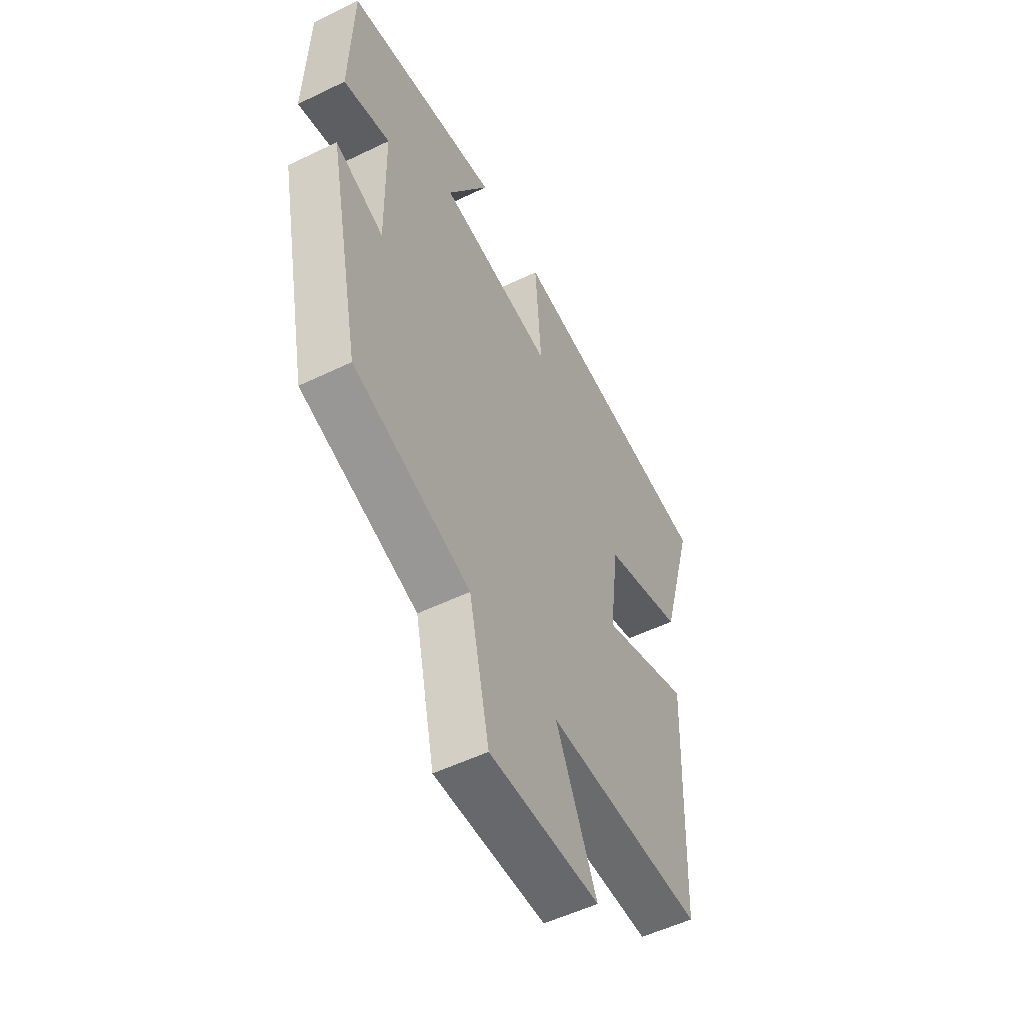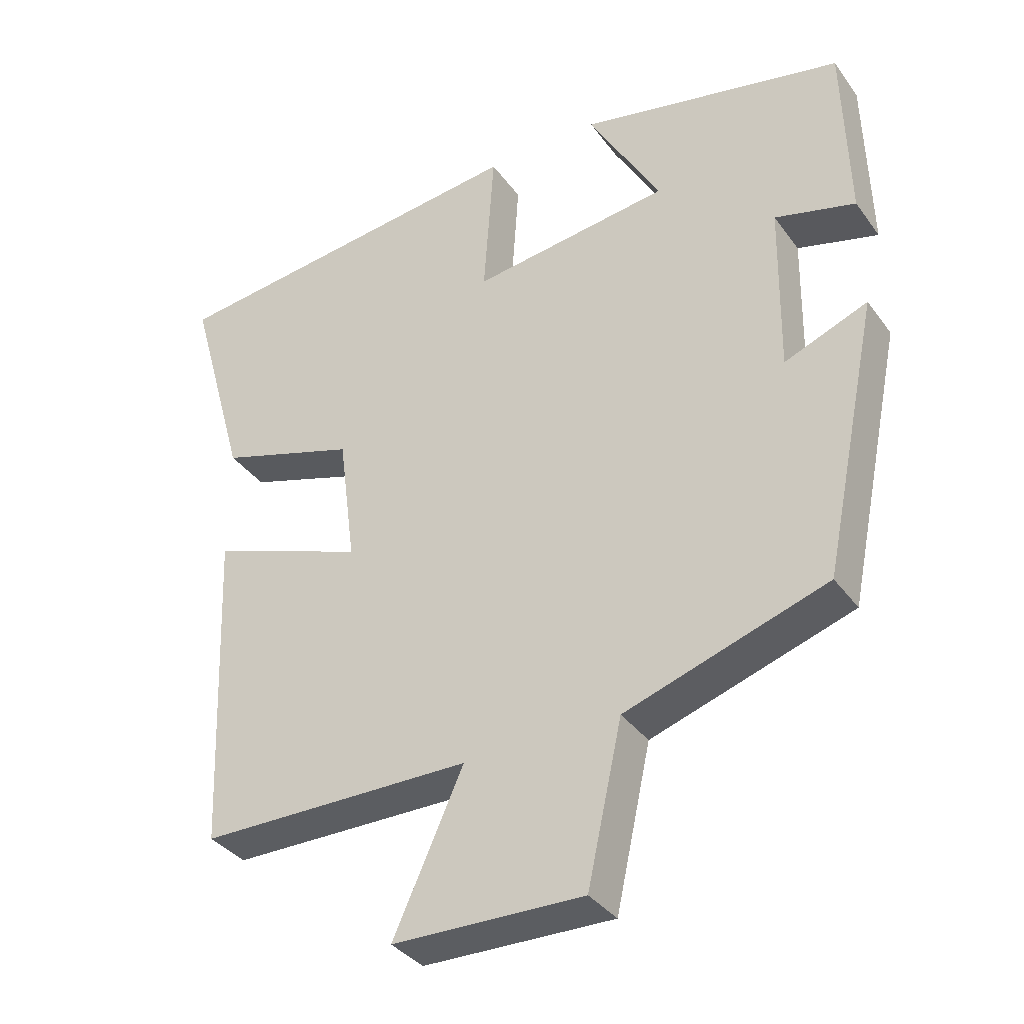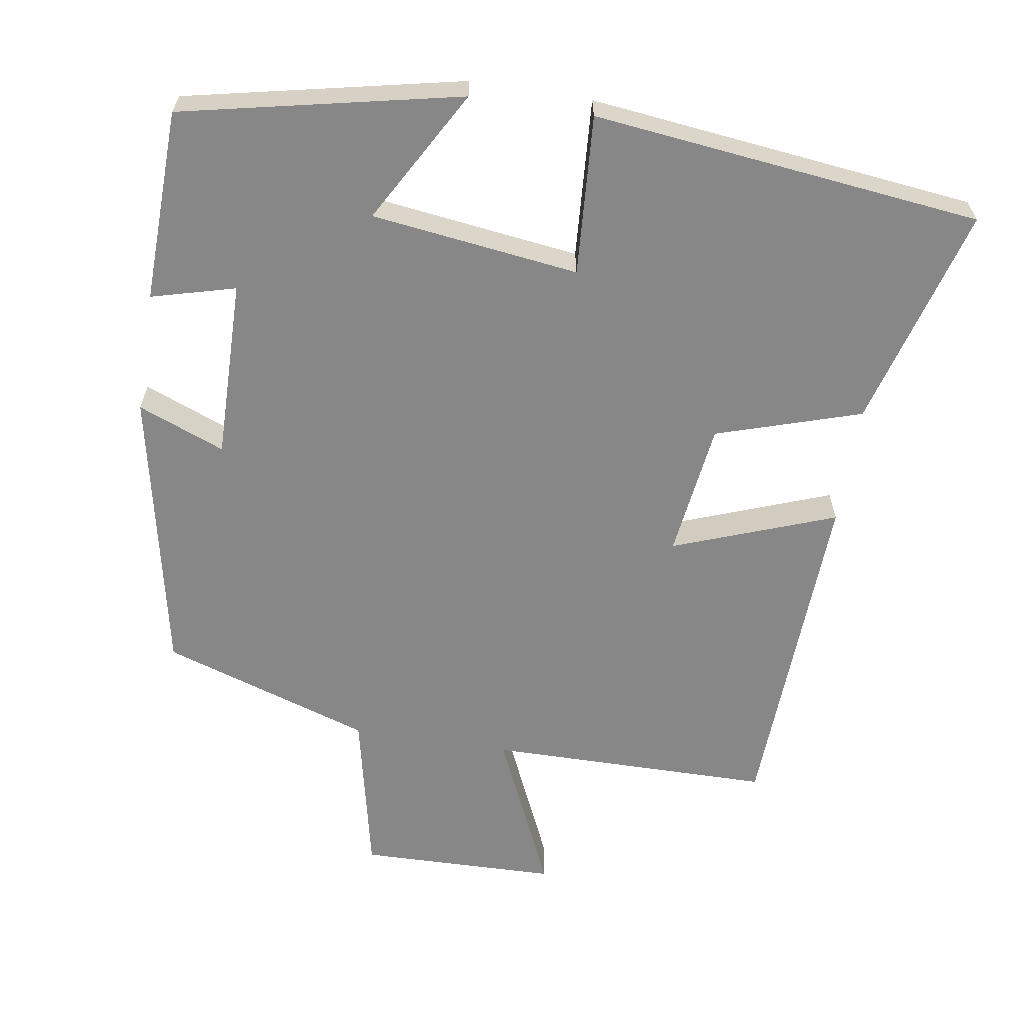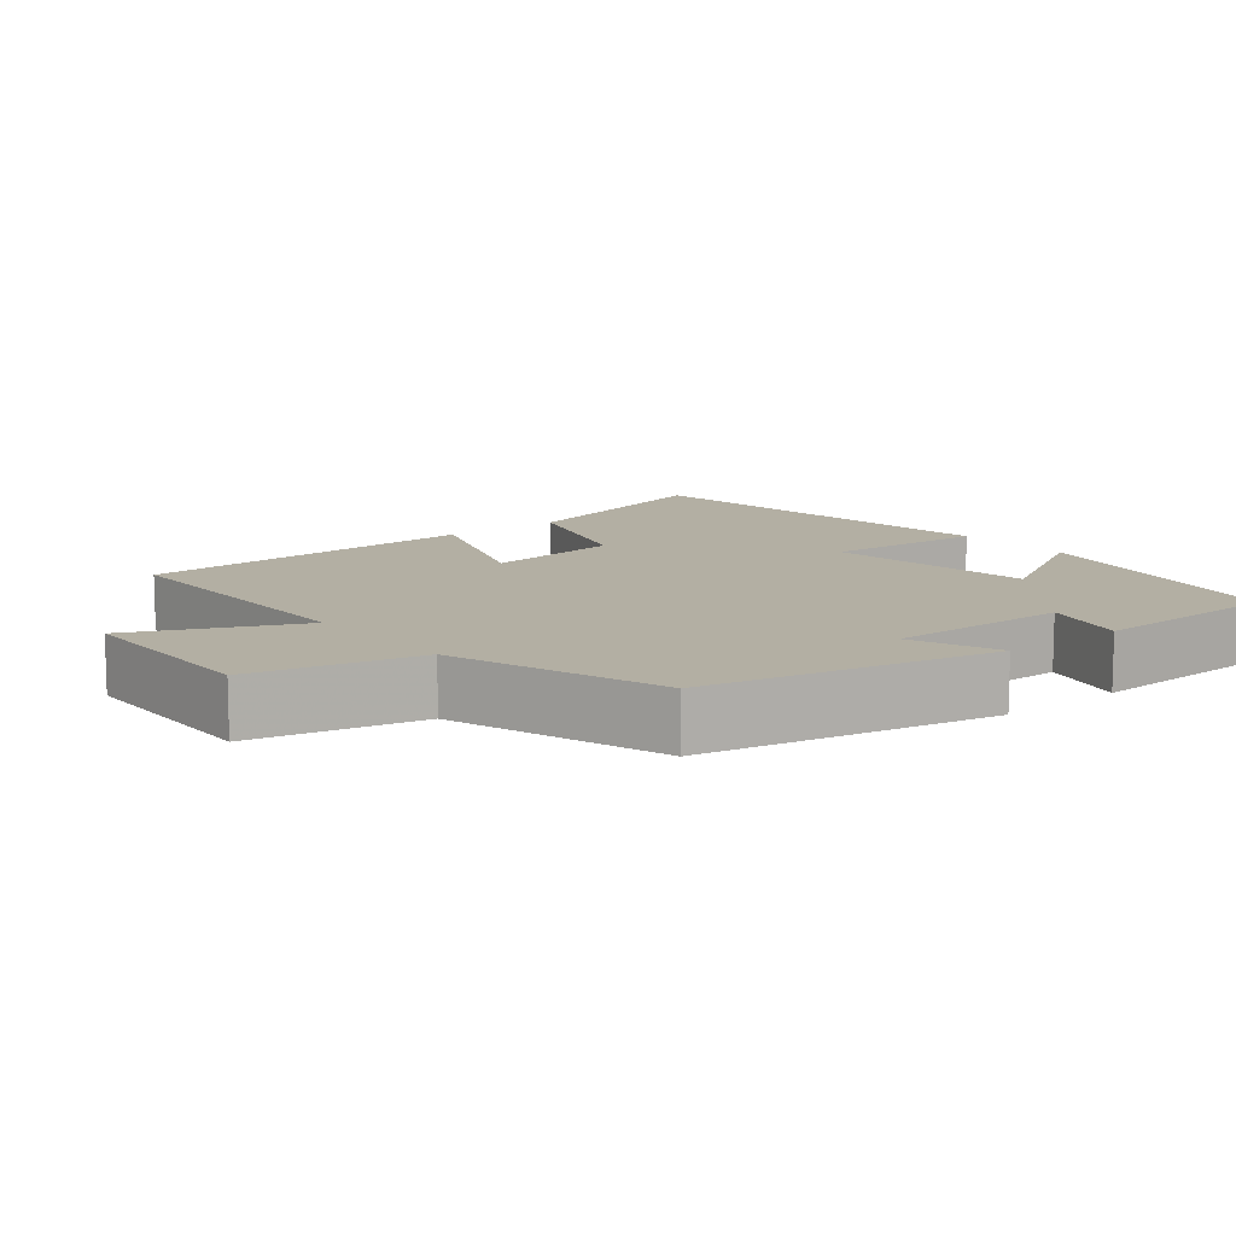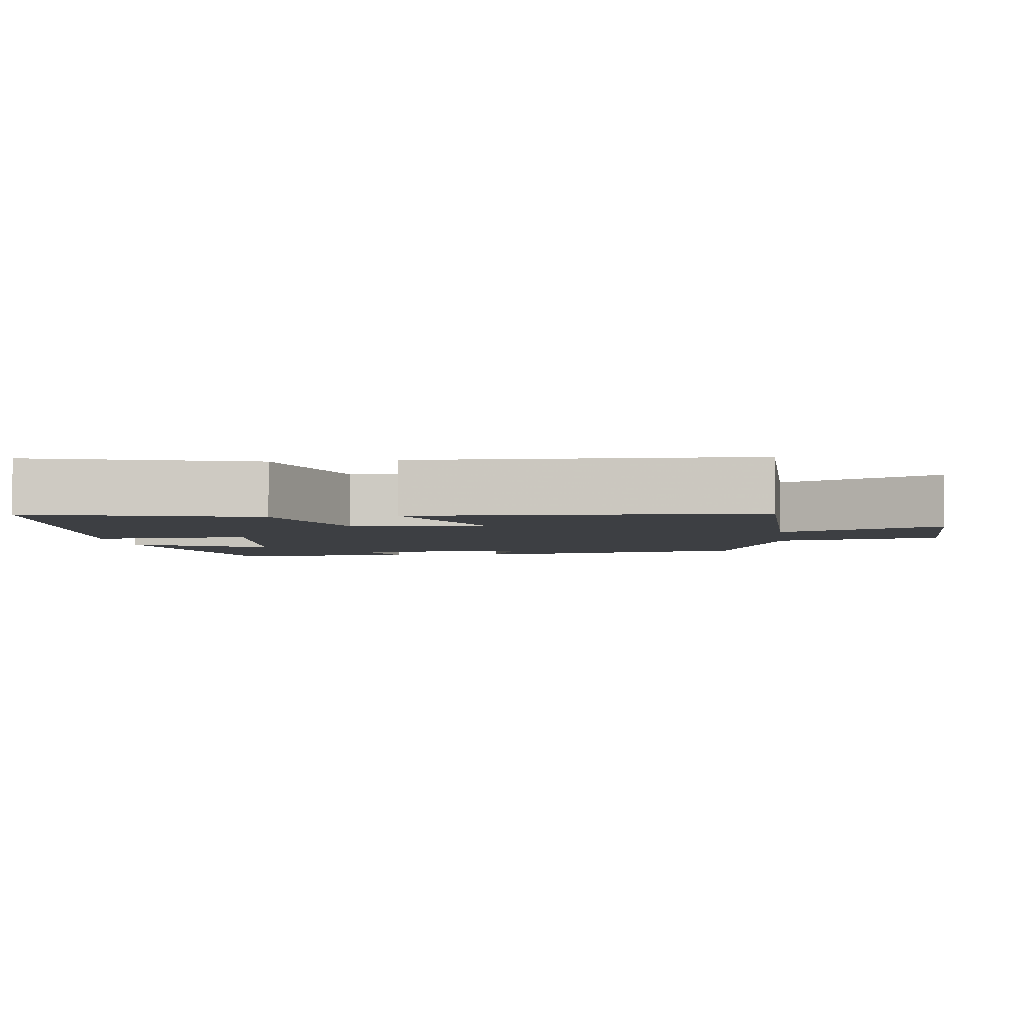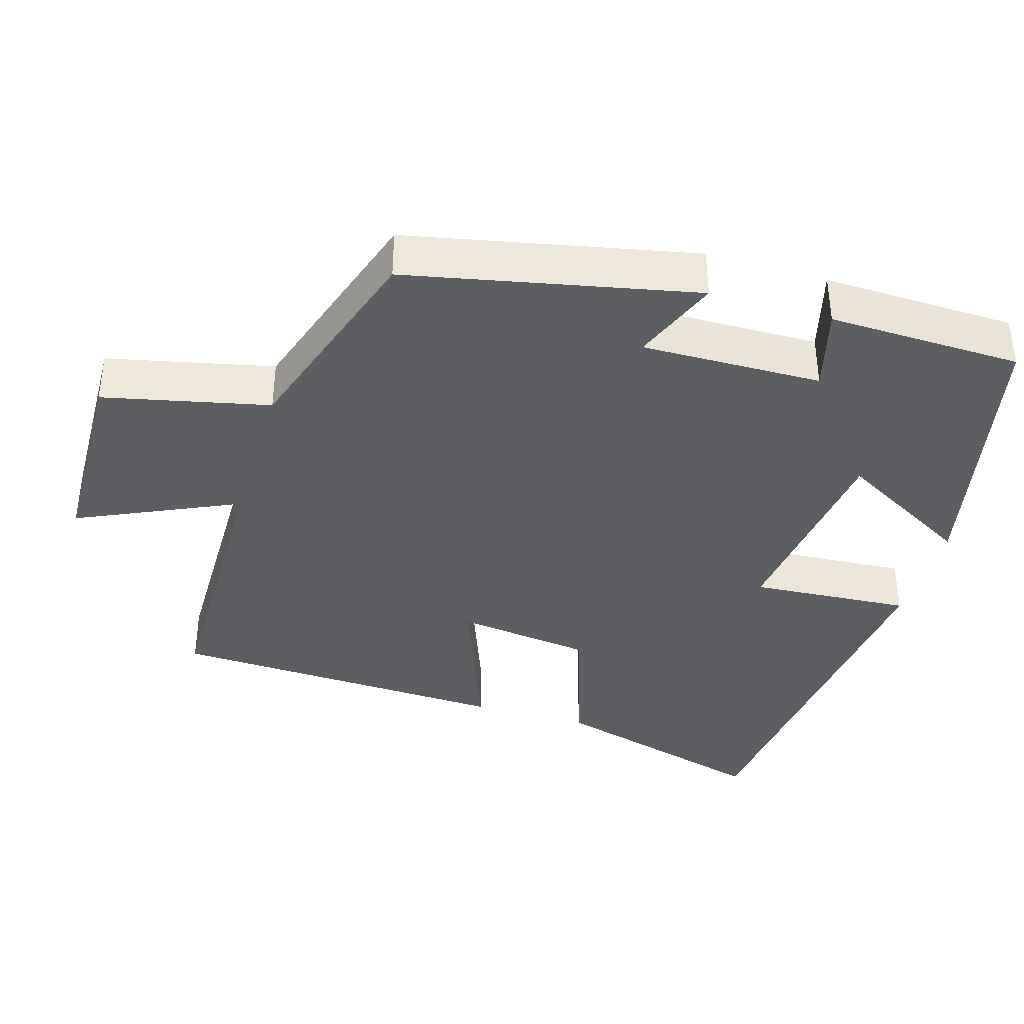
<metadata>
{"format":"obj","ext":"obj","renderer":"f3d","projection":"perspective","resolution":1024,"background":"white","views":[{"elev":-53.6,"azim":-62.7,"up":"+Z"},{"elev":-36.0,"azim":-148.7,"up":"+Z"},{"elev":-62.4,"azim":-9.1,"up":"+Y"},{"elev":11.1,"azim":-129.0,"up":"+Y"},{"elev":-3.9,"azim":97.5,"up":"+Y"},{"elev":-38.2,"azim":-106.5,"up":"+Y"}]}
</metadata>
<code>
v -0.419 0.07 -0.406
v -0.5 0.07 -0.014
v -0.381 0.07 -0.061
v -0.385 0.07 0.185
v -0.5 0.07 0.154
v -0.493 0.07 0.418
v -0.113 0.07 0.5
v -0.216 0.07 0.317
v 0.068 0.07 0.281
v 0.053 0.07 0.5
v 0.585 0.07 0.44
v 0.5 0.07 0.136
v 0.302 0.07 0.073
v 0.278 0.07 -0.113
v 0.5 0.07 -0.03
v 0.481 0.07 -0.497
v 0.091 0.07 -0.5
v 0.191 0.07 -0.72
v -0.081 0.07 -0.726
v -0.131 0.07 -0.5
v -0.419 0 -0.406
v -0.5 0 -0.014
v -0.381 0 -0.061
v -0.385 0 0.185
v -0.5 0 0.154
v -0.493 0 0.418
v -0.113 0 0.5
v -0.216 0 0.317
v 0.068 0 0.281
v 0.053 0 0.5
v 0.585 0 0.44
v 0.5 0 0.136
v 0.302 0 0.073
v 0.278 0 -0.113
v 0.5 0 -0.03
v 0.481 0 -0.497
v 0.091 0 -0.5
v 0.191 0 -0.72
v -0.081 0 -0.726
v -0.131 0 -0.5
f 17 18 19 20
f 17 20 1
f 16 17 1
f 15 16 1
f 14 15 1
f 13 14 1
f 11 12 13
f 10 11 13
f 9 10 13
f 8 9 13 1
f 6 7 8
f 5 6 8
f 4 5 8
f 3 4 8
f 3 8 1
f 1 2 3
f 40 39 38 37
f 21 40 37
f 21 37 36
f 21 36 35
f 21 35 34
f 21 34 33
f 33 32 31
f 33 31 30
f 33 30 29
f 21 33 29 28
f 28 27 26
f 28 26 25
f 28 25 24
f 28 24 23
f 21 28 23
f 23 22 21
f 1 21 22 2
f 2 22 23 3
f 3 23 24 4
f 4 24 25 5
f 5 25 26 6
f 6 26 27 7
f 7 27 28 8
f 8 28 29 9
f 9 29 30 10
f 10 30 31 11
f 11 31 32 12
f 12 32 33 13
f 13 33 34 14
f 14 34 35 15
f 15 35 36 16
f 16 36 37 17
f 17 37 38 18
f 18 38 39 19
f 19 39 40 20
f 20 40 21 1

</code>
